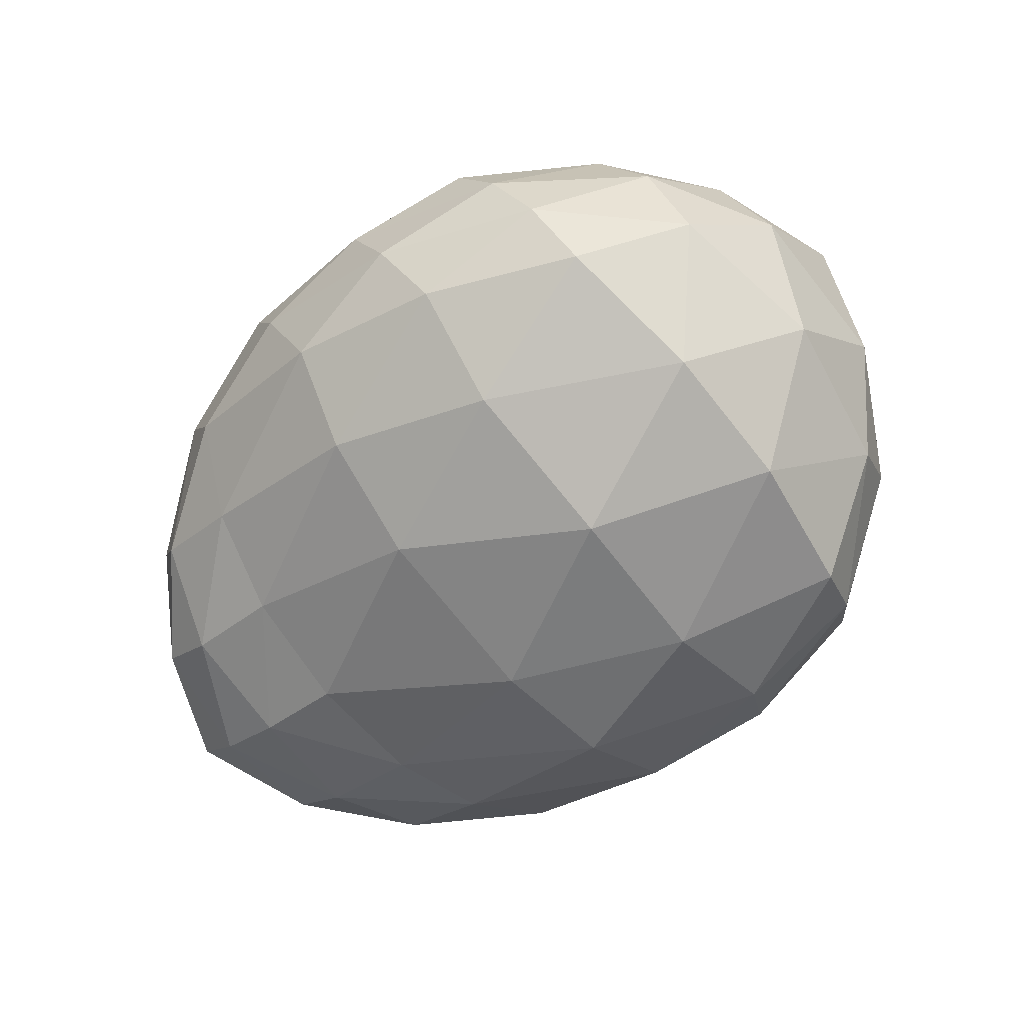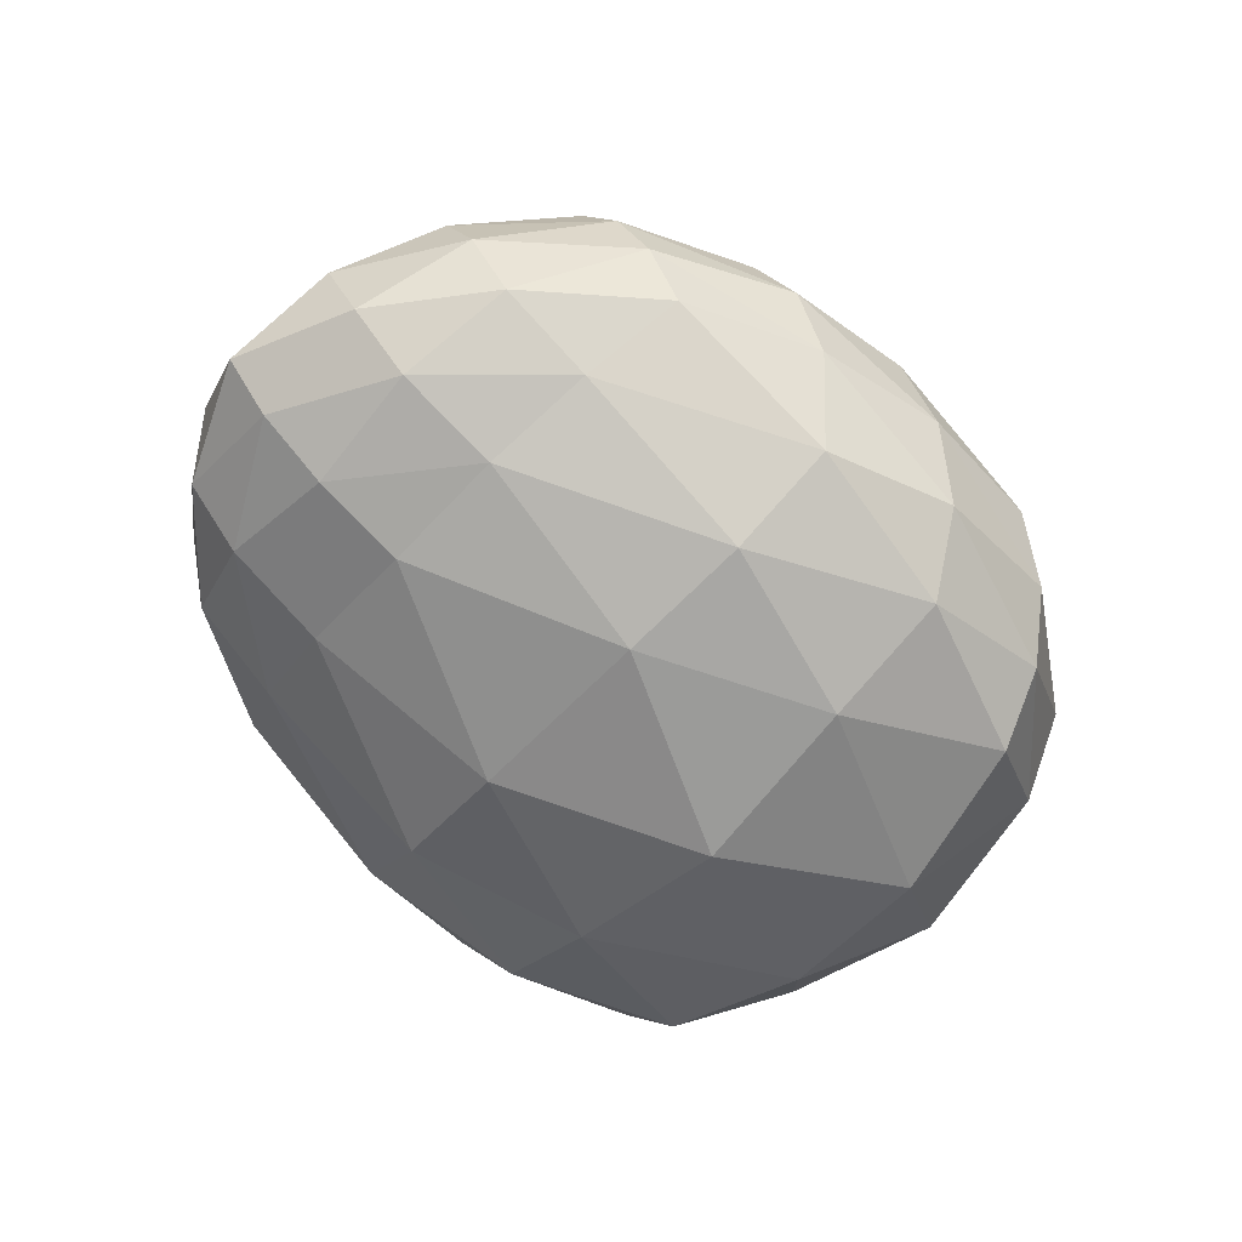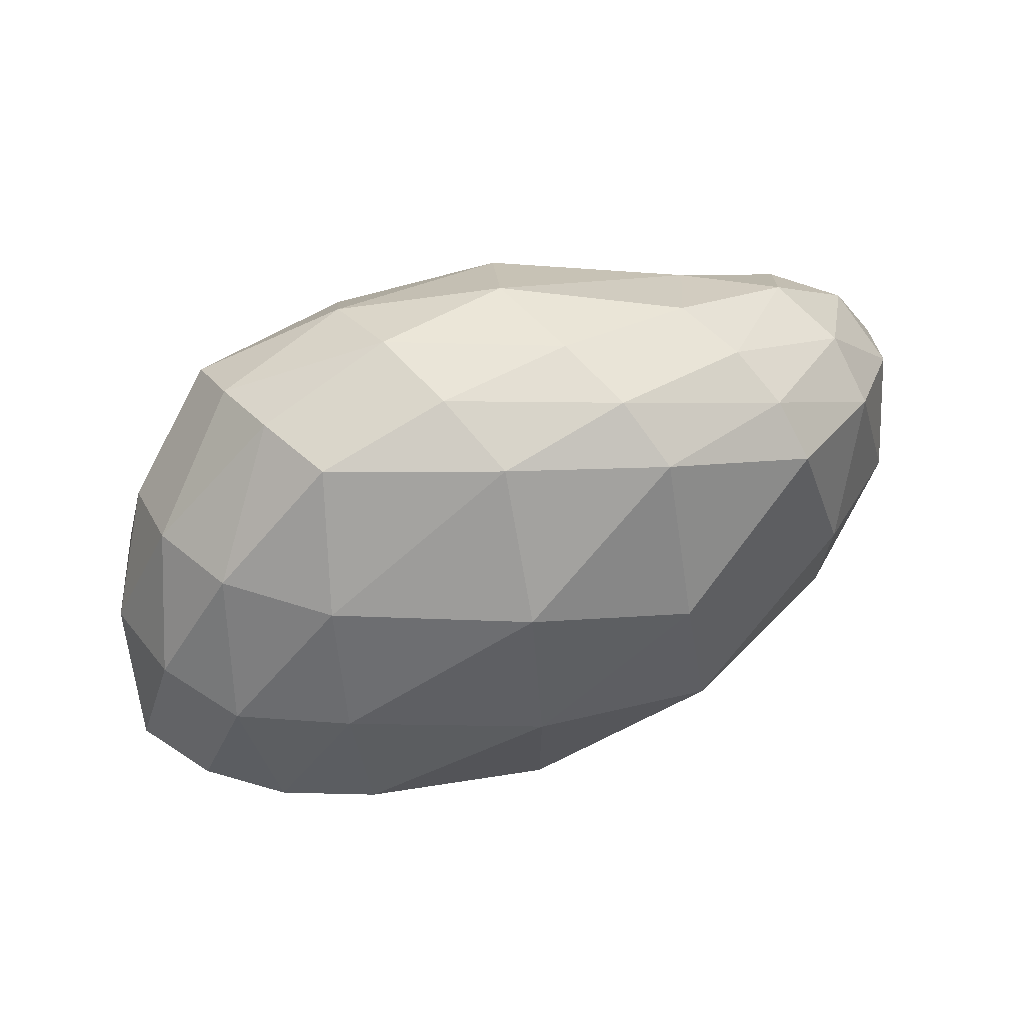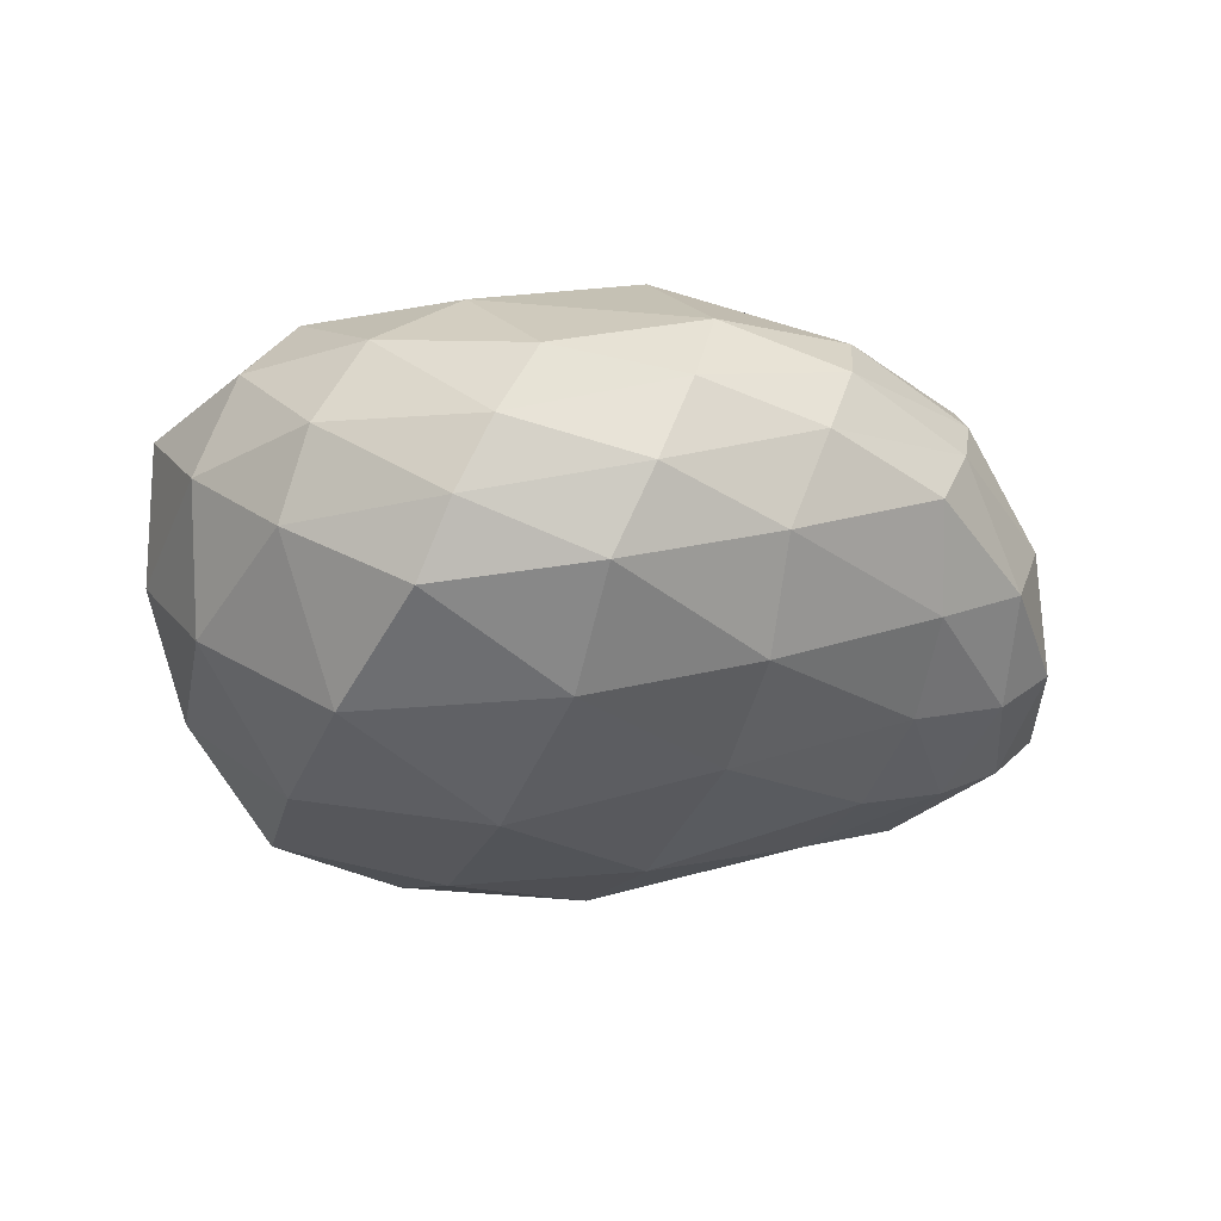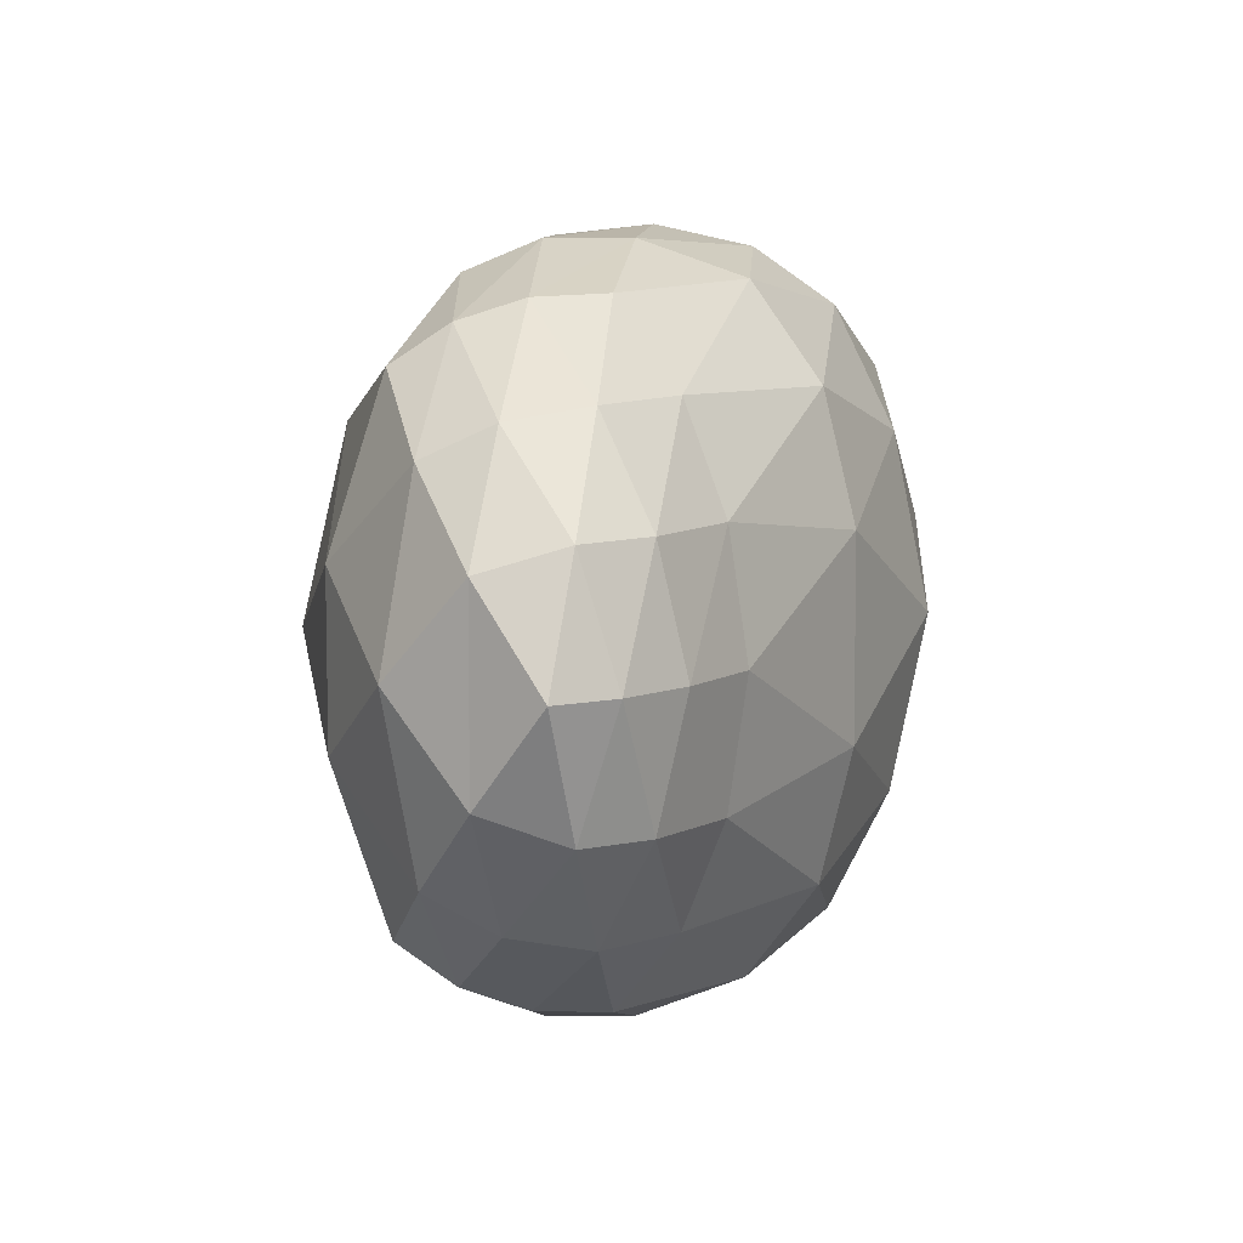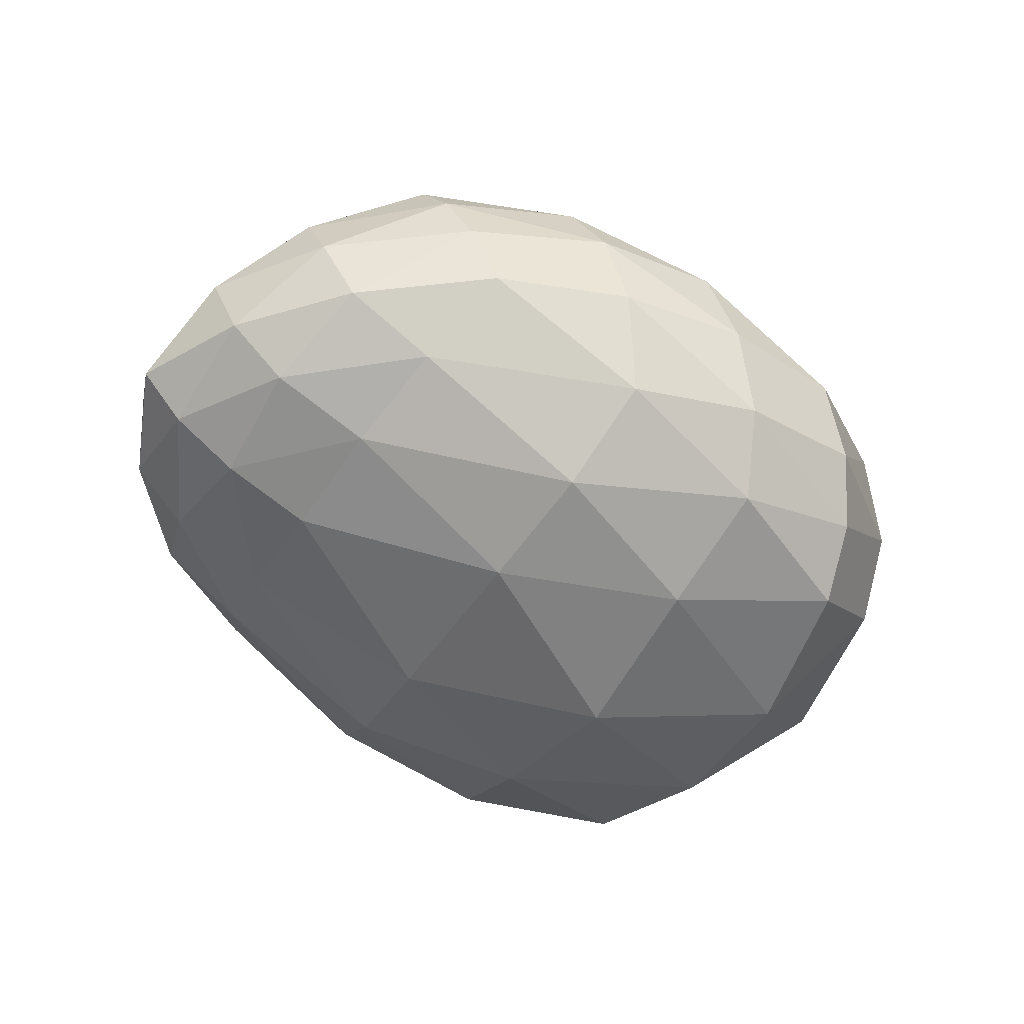
<metadata>
{"format":"obj","ext":"obj","renderer":"f3d","projection":"perspective","resolution":1024,"background":"white","views":[{"elev":-72.4,"azim":38.5,"up":"+Y"},{"elev":-55.7,"azim":-41.4,"up":"+Y"},{"elev":71.2,"azim":156.5,"up":"+Z"},{"elev":-36.9,"azim":158.5,"up":"+Y"},{"elev":8.2,"azim":-78.2,"up":"+Z"},{"elev":-46.9,"azim":-31.2,"up":"+Y"}]}
</metadata>
<code>
o ColobotMesh_1_ColobotMesh_
v 0.9554 0.06821 -1.005
v 1.15 0.7711 0
v 1.737 0.2895 0
v 1.15 -0.5142 -0.6601
v 1.15 -0.5142 0.6585
v 0.9554 0.06821 1.004
v -0.4035 0.5017 -0.7185
v -0.4035 0.5017 0.7194
v -0.2229 -0.02535 -0.9225
v -0.4035 -0.3972 -0
v -0.2229 -0.02535 0.8946
v -0.9905 -0.03882 -0
v -0.7061 0.3453 0.5142
v -0.9017 0.1651 0.2744
v -0.499 0.6323 -0.2367
v -0.499 0.6323 0.2426
v 0.7096 -0.451 0.8441
v 0.2519 -0.2881 0.9228
v -0.3746 0.3403 -0.837
v -0.3144 0.1646 -0.905
v 1.145 0.632 0.4192
v 1.08 0.3977 0.7537
v 1.664 -0.01789 -0.2595
v 1.469 -0.2858 -0.4796
v -0.3875 -0.3419 0.3552
v -0.3272 -0.2179 0.6534
v 0.6672 -0.6243 0.503
v 0.1494 -0.5853 0.2835
v 0.6088 0.8472 -0.3063
v 0.09093 0.7574 -0.5458
v -0.7066 0.3457 -0.512
v -0.9022 0.1656 -0.2725
v -0.3745 0.3405 0.8275
v -0.3143 0.1648 0.8859
v 0.708 -0.4502 -0.8577
v 0.2504 -0.2873 -0.9451
v -0.5884 -0.06516 0.6431
v -0.8442 -0.06965 0.3449
v -0.5907 -0.06554 -0.6648
v -0.8466 -0.07003 -0.3573
v 1.117 -0.3456 0.8328
v 1.052 -0.1514 0.9478
v 0.5639 0.02947 1.064
v 0.1711 -0.001719 1.027
v 1.053 -0.1513 -0.9493
v 1.117 -0.3455 -0.8343
v 1.409 0.6512 2.6e-05
v 1.604 0.4906 2.6e-05
v 0.4836 0.2845 1.034
v 0.03059 0.429 0.9397
v 1.596 0.2503 0.4059
v 1.335 0.1765 0.7404
v 1.217 -0.631 -0.2202
v 1.217 -0.631 0.2194
v -0.6644 -0.3014 0.000319
v -0.86 -0.1819 0.000319
v 0.5629 0.02972 -1.074
v 0.1701 -0.00147 -1.047
v 1.335 0.1768 -0.7402
v 1.596 0.2505 -0.4052
v -0.3294 -0.2191 -0.6761
v -0.3896 -0.3431 -0.3686
v 0.6675 -0.6254 -0.5034
v 0.1496 -0.5864 -0.2833
v 1.081 0.3981 -0.7537
v 1.145 0.6324 -0.4186
v 0.4843 0.2866 -1.035
v 0.03133 0.4311 -0.9395
v 0.6077 0.8469 0.3091
v 0.08989 0.7571 0.5489
v 1.664 -0.01814 0.2594
v 1.469 -0.286 0.4789
v 1.447 0.4743 -0.4116
v 1.447 -0.06602 -0.6456
v 1.553 -0.3447 -0
v 1.447 -0.0663 0.6456
v 1.447 0.4742 0.4126
v 0.05693 0.8799 0.003131
v 0.09022 0.2264 -1.038
v 0.1897 -0.4928 -0.6652
v 0.1908 -0.4907 0.6505
v 0.09017 0.2256 1.028
v 0.5561 0.6479 -0.7448
v 0.644 -0.2317 -1.016
v 0.6873 -0.7233 0.000242
v 0.645 -0.2328 1.004
v 0.5548 0.6459 0.7471
v -0.6873 0.1464 -0.617
v -0.6803 -0.224 -0.3622
v -0.6763 -0.2227 0.3494
v -0.6853 0.1467 0.6067
v -0.8115 0.407 0.002596
f 1 65 59
f 4 46 24
f 5 54 72
f 6 42 52
f 2 21 47
f 7 15 30
f 9 20 58
f 10 62 64
f 11 26 18
f 8 33 50
f 2 66 29
f 1 45 57
f 4 53 63
f 5 41 17
f 6 22 49
f 7 19 31
f 9 61 39
f 10 25 55
f 11 34 37
f 8 16 13
f 60 48 3
f 59 73 60
f 60 73 48
f 73 47 48
f 59 65 73
f 65 66 73
f 73 66 47
f 66 2 47
f 23 60 3
f 24 74 23
f 23 74 60
f 74 59 60
f 24 46 74
f 46 45 74
f 74 45 59
f 45 1 59
f 71 23 3
f 72 75 71
f 71 75 23
f 75 24 23
f 72 54 75
f 54 53 75
f 75 53 24
f 53 4 24
f 51 71 3
f 52 76 51
f 51 76 71
f 76 72 71
f 52 42 76
f 42 41 76
f 76 41 72
f 41 5 72
f 48 51 3
f 47 77 48
f 48 77 51
f 77 52 51
f 47 21 77
f 21 22 77
f 77 22 52
f 22 6 52
f 29 69 2
f 30 78 29
f 29 78 69
f 78 70 69
f 30 15 78
f 15 16 78
f 78 16 70
f 16 8 70
f 57 67 1
f 58 79 57
f 57 79 67
f 79 68 67
f 58 20 79
f 20 19 79
f 79 19 68
f 19 7 68
f 63 35 4
f 64 80 63
f 63 80 35
f 80 36 35
f 64 62 80
f 62 61 80
f 80 61 36
f 61 9 36
f 17 27 5
f 18 81 17
f 17 81 27
f 81 28 27
f 18 26 81
f 26 25 81
f 81 25 28
f 25 10 28
f 49 43 6
f 50 82 49
f 49 82 43
f 82 44 43
f 50 33 82
f 33 34 82
f 82 34 44
f 34 11 44
f 30 68 7
f 29 83 30
f 30 83 68
f 83 67 68
f 29 66 83
f 66 65 83
f 83 65 67
f 65 1 67
f 58 36 9
f 57 84 58
f 58 84 36
f 84 35 36
f 57 45 84
f 45 46 84
f 84 46 35
f 46 4 35
f 64 28 10
f 63 85 64
f 64 85 28
f 85 27 28
f 63 53 85
f 53 54 85
f 85 54 27
f 54 5 27
f 18 44 11
f 17 86 18
f 18 86 44
f 86 43 44
f 17 41 86
f 41 42 86
f 86 42 43
f 42 6 43
f 50 70 8
f 49 87 50
f 50 87 70
f 87 69 70
f 49 22 87
f 22 21 87
f 87 21 69
f 21 2 69
f 32 40 12
f 31 88 32
f 32 88 40
f 88 39 40
f 31 19 88
f 19 20 88
f 88 20 39
f 20 9 39
f 40 56 12
f 39 89 40
f 40 89 56
f 89 55 56
f 39 61 89
f 61 62 89
f 89 62 55
f 62 10 55
f 56 38 12
f 55 90 56
f 56 90 38
f 90 37 38
f 55 25 90
f 25 26 90
f 90 26 37
f 26 11 37
f 38 14 12
f 37 91 38
f 38 91 14
f 91 13 14
f 37 34 91
f 34 33 91
f 91 33 13
f 33 8 13
f 14 32 12
f 13 92 14
f 14 92 32
f 92 31 32
f 13 16 92
f 16 15 92
f 92 15 31
f 15 7 31

</code>
